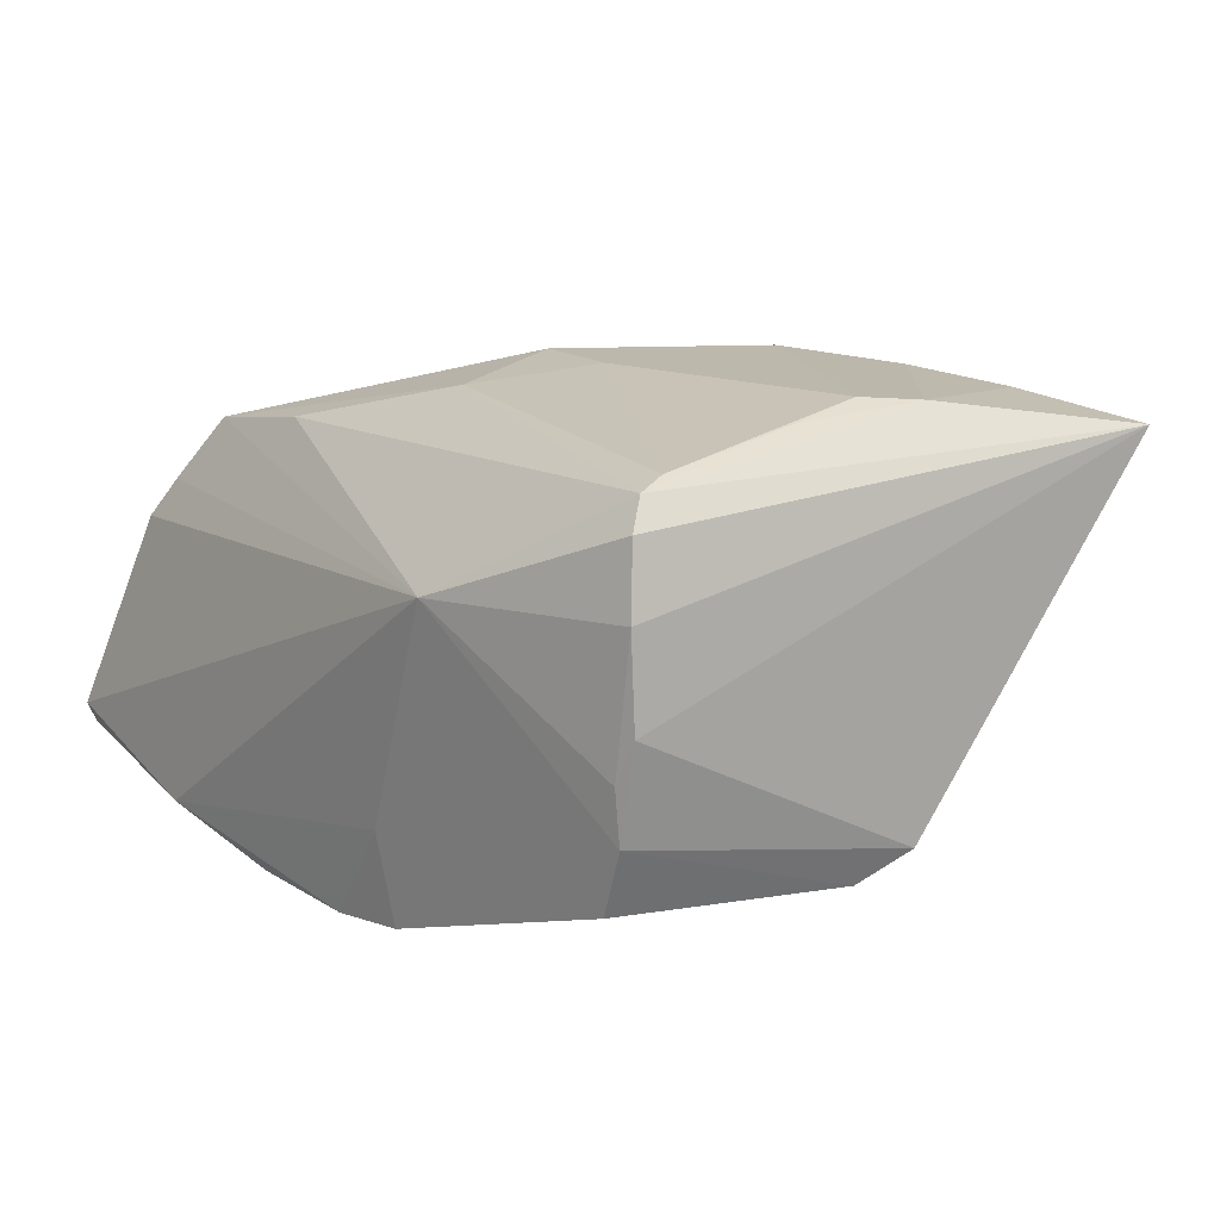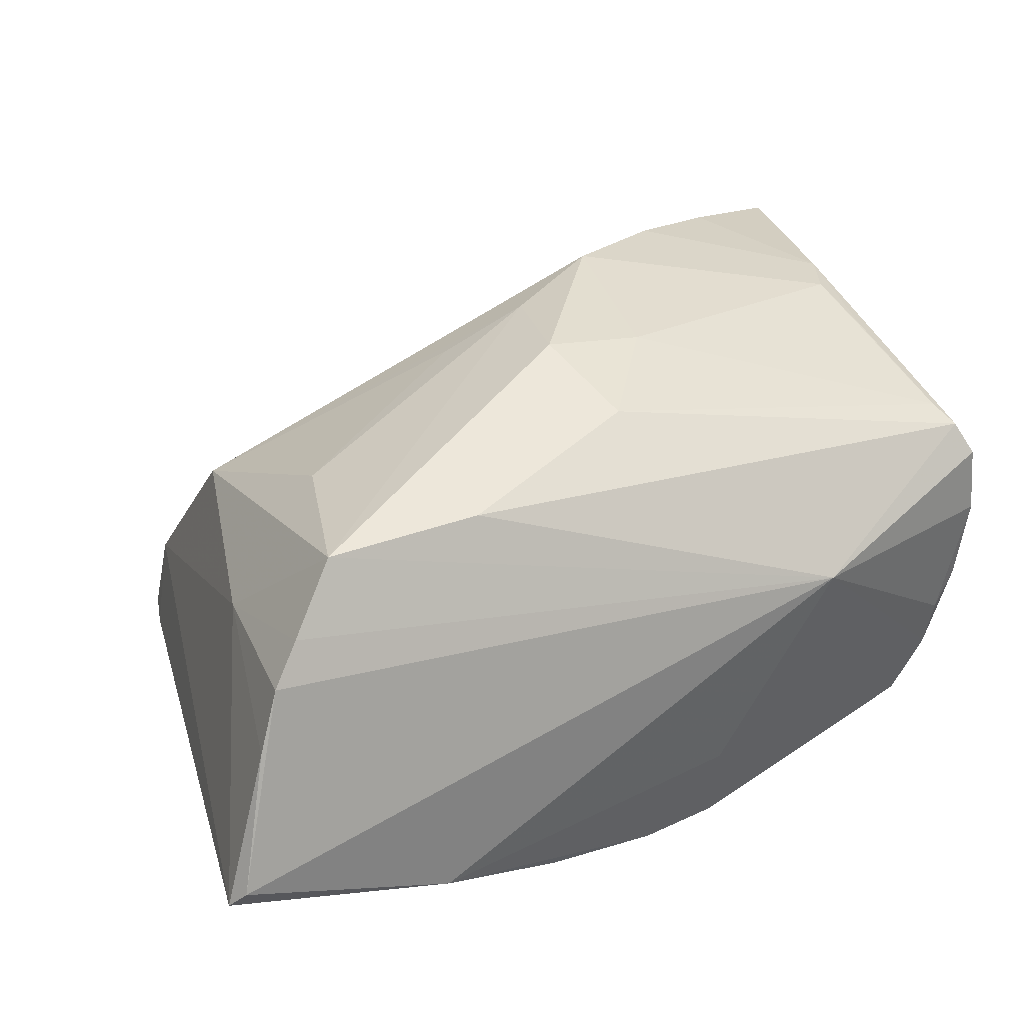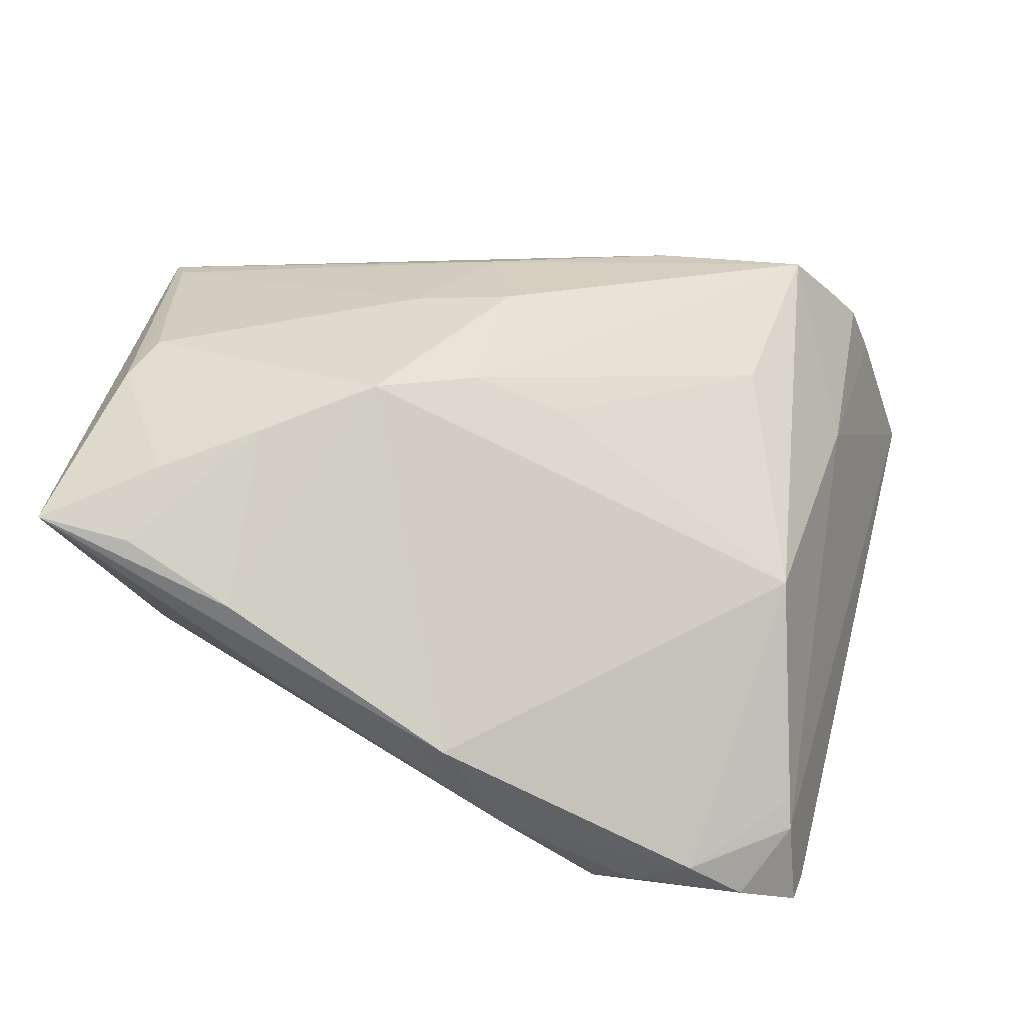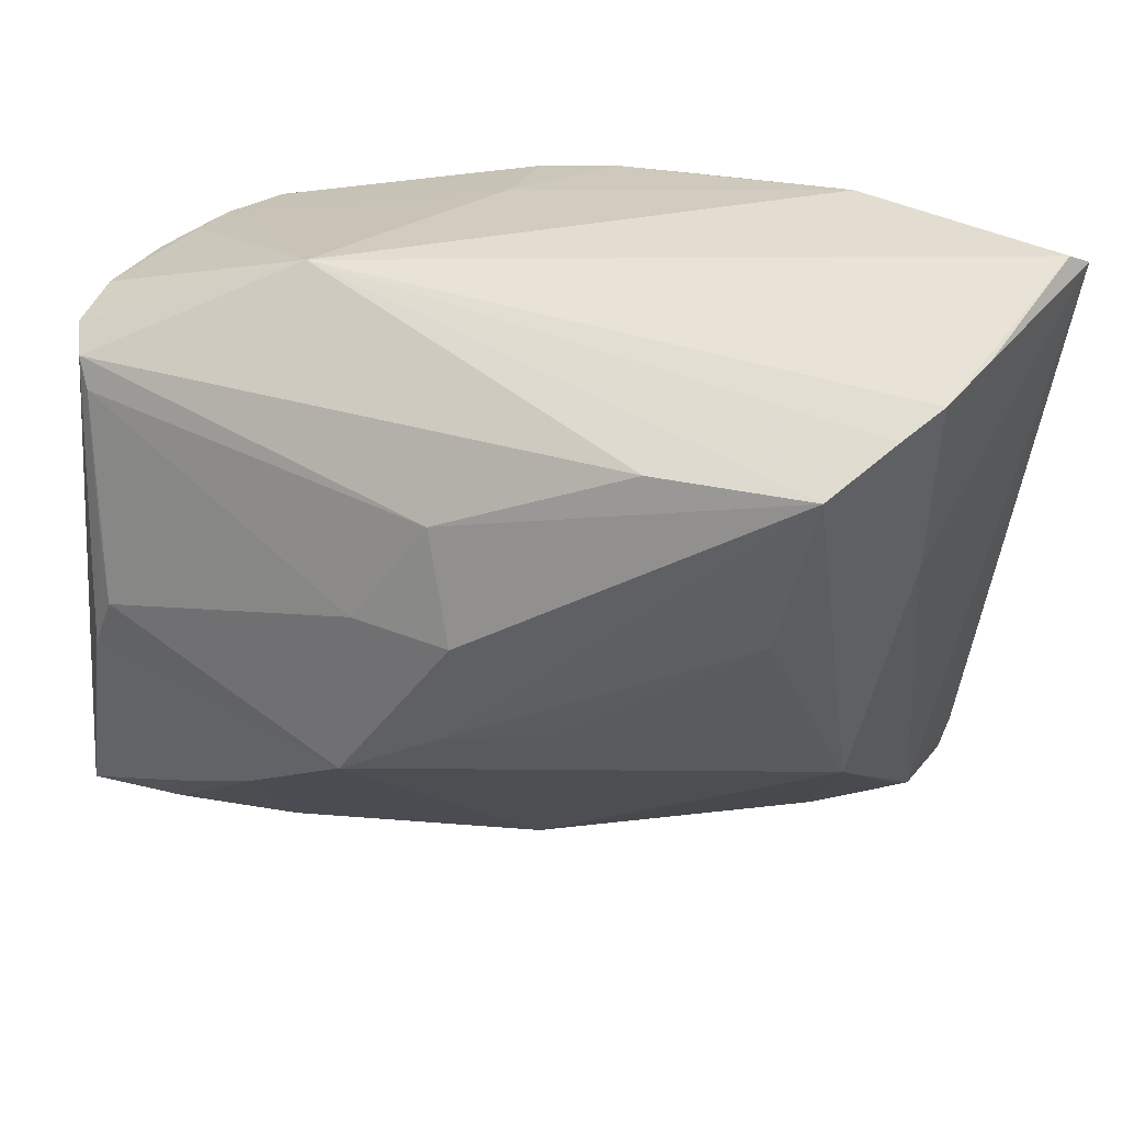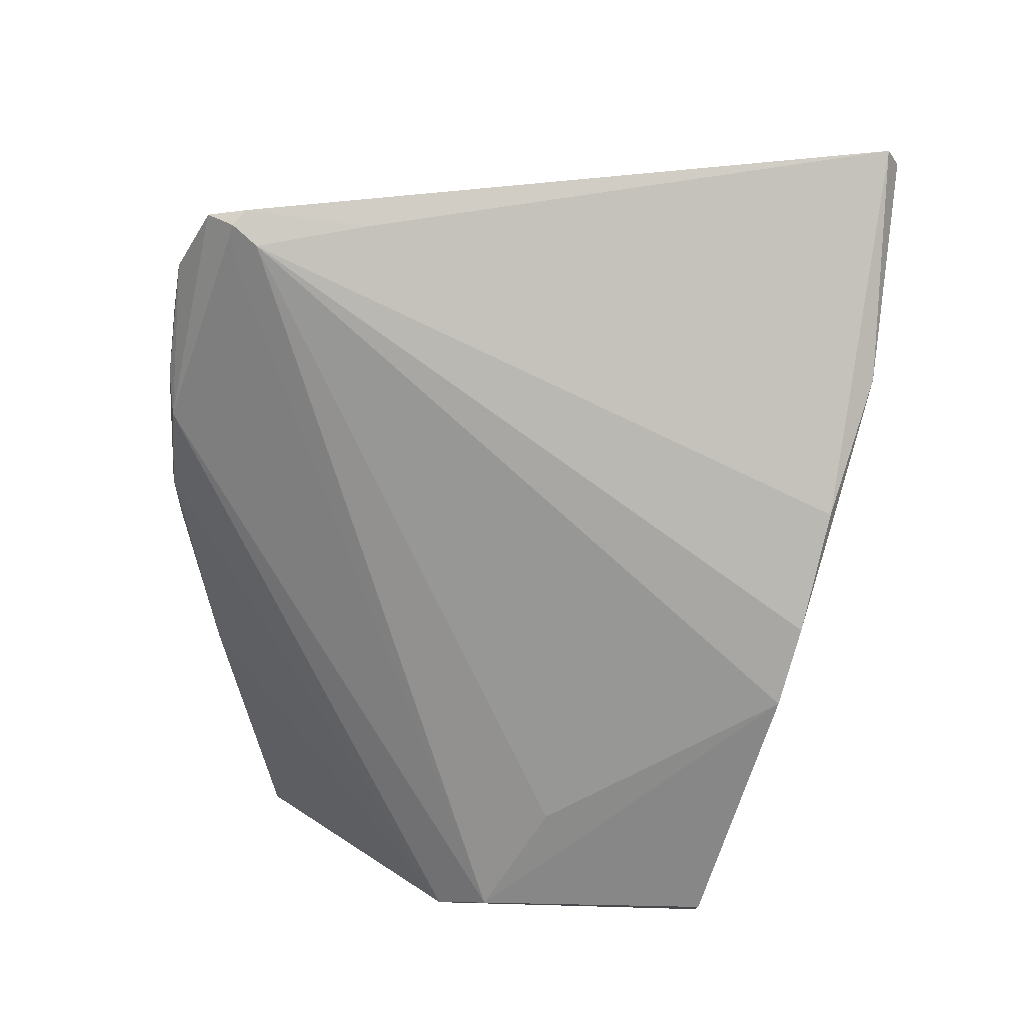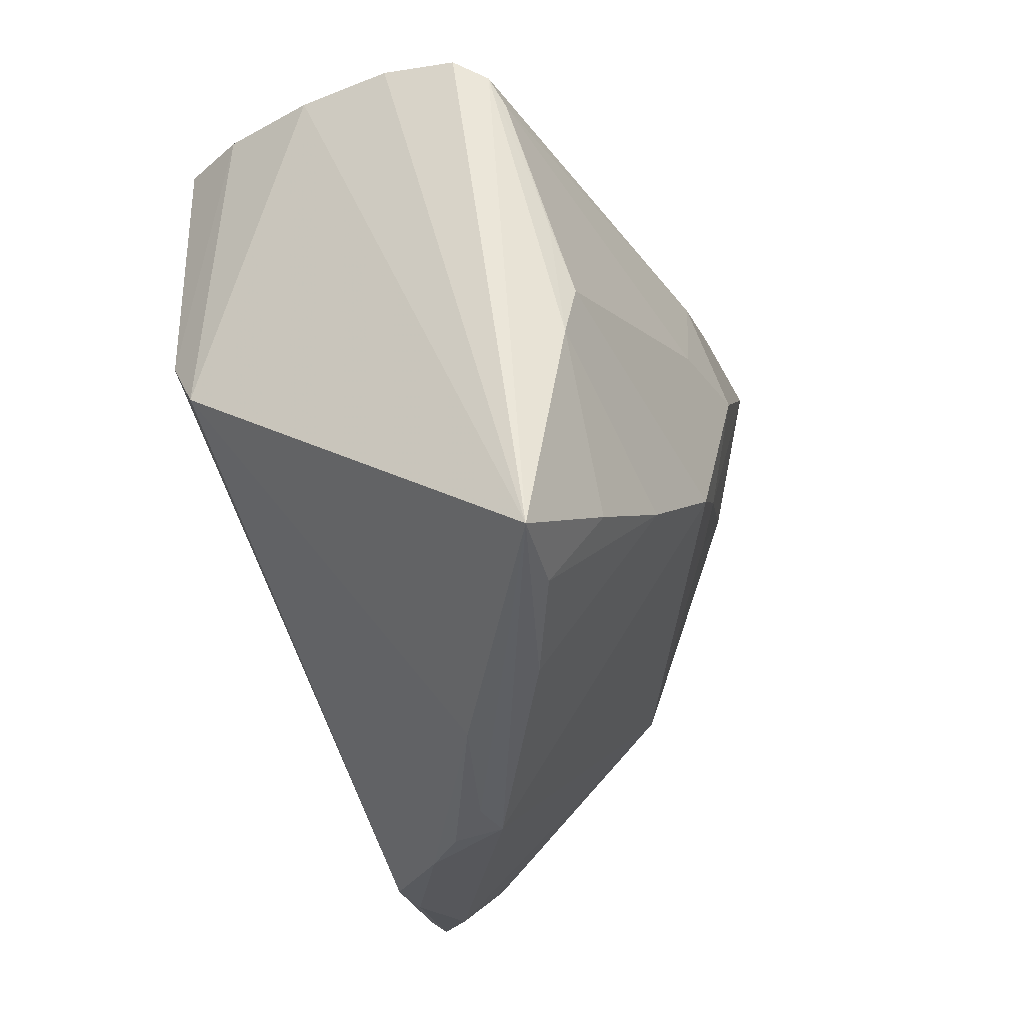
<metadata>
{"format":"obj","ext":"obj","renderer":"f3d","projection":"perspective","resolution":1024,"background":"white","views":[{"elev":6.2,"azim":-120.6,"up":"+Z"},{"elev":32.5,"azim":157.4,"up":"+Z"},{"elev":42.3,"azim":7.1,"up":"+Z"},{"elev":37.1,"azim":20.9,"up":"+Y"},{"elev":-74.4,"azim":86.1,"up":"+Z"},{"elev":-28.1,"azim":-68.8,"up":"+Y"}]}
</metadata>
<code>
v -0.02812 0.03871 0.005995
v 0.03519 -0.0435 -0.02333
v -0.0504 0.02408 0.01883
v 0.04228 -0.02013 -0.02822
v 0.04398 0.01499 0.005898
v -0.04628 0.02809 -0.02397
v 0.01604 -0.04394 -0.02197
v -0.01425 0.03704 -0.01986
v -0.0139 0.008879 0.02877
v 0.02839 -0.04472 -0.01783
v -0.0008291 -0.04466 -0.007043
v -0.0484 0.007864 0.02318
v 0.03987 -0.03507 -0.01471
v 0.004854 -0.04503 -0.0123
v -0.01434 0.03482 -0.03065
v 0.04094 -0.03689 -0.01746
v -0.005314 0.02178 0.02639
v -0.003015 -0.04474 -4.82e-05
v -0.01566 -0.01232 0.03065
v -0.05084 0.02953 -0.01035
v -0.003796 -0.006078 0.02826
v -0.007026 -0.04377 -0.001294
v 0.04829 0.04046 0.002255
v -0.04985 -0.006452 -0.02004
v -0.001453 0.008923 0.03026
v 0.04159 -0.03623 -0.03012
v 0.01755 0.03165 0.02246
v -0.03358 0.006754 -0.02645
v 0.01024 0.03913 -0.02837
v 0.03692 -0.03588 -0.02927
v 0.02104 -0.04461 -0.02115
v 0.05438 0.0433 -0.01659
v -0.04775 -0.0004543 -0.02365
v 0.04222 0.03658 0.0143
v -0.05351 0.02895 -0.005589
v -0.05438 0.02991 0.005145
v -0.05438 -0.03273 0.02259
v 0.04336 -0.03489 -0.02935
v 0.0424 -0.03941 -0.02857
v -0.0495 -0.007388 0.02536
v 0.006985 -0.006032 0.0237
v 0.03937 -0.03326 -0.03065
v -0.05019 0.0286 -0.01662
v -0.004381 0.03668 -0.03065
v -0.04317 -0.03376 0.02092
v -0.04687 -0.0007305 0.0257
v -0.04061 -0.0259 0.02627
v -0.05192 0.02742 0.01725
v -0.05382 0.02942 0.01354
v 0.03657 0.03259 0.02191
v -0.03021 -0.0377 0.01494
v 0.03765 -0.01617 0.006404
v 0.03135 0.01027 0.0191
v 0.02656 0.04353 -0.02258
v -0.02894 -0.02029 0.02865
v 0.04562 0.03877 0.009614
v -0.02175 -0.04019 0.003
v -0.03221 -0.03787 0.01073
v 0.05258 0.04503 -0.01407
f 49 1 36
f 36 37 49
f 14 24 7
f 32 54 59
f 59 54 1
f 1 56 59
f 1 54 8
f 29 54 32
f 34 1 50
f 34 56 1
f 39 7 26
f 26 7 30
f 42 28 15
f 9 46 19
f 15 8 44
f 44 8 54
f 54 29 44
f 44 42 15
f 29 42 44
f 24 37 35
f 37 36 35
f 15 28 33
f 33 6 15
f 28 42 33
f 33 7 24
f 33 30 7
f 26 30 33
f 33 42 26
f 56 34 5
f 5 34 50
f 38 39 26
f 26 42 38
f 32 5 16
f 16 38 32
f 39 38 16
f 14 7 31
f 31 10 14
f 4 29 32
f 4 42 29
f 32 38 4
f 4 38 42
f 27 17 50
f 50 1 27
f 49 37 48
f 17 27 48
f 48 1 49
f 48 27 1
f 52 16 5
f 52 5 50
f 9 19 25
f 50 17 25
f 25 17 9
f 24 35 43
f 43 33 24
f 6 33 43
f 1 8 43
f 43 8 15
f 15 6 43
f 23 5 32
f 56 5 23
f 32 59 23
f 23 59 56
f 14 11 57
f 57 24 14
f 57 37 24
f 2 16 10
f 39 16 2
f 10 31 2
f 7 39 2
f 2 31 7
f 10 16 13
f 13 52 10
f 16 52 13
f 53 52 50
f 40 19 46
f 46 12 40
f 40 48 37
f 40 12 48
f 1 43 20
f 20 43 35
f 20 36 1
f 20 35 36
f 22 57 11
f 18 52 19
f 19 51 18
f 10 52 18
f 18 22 11
f 18 51 37
f 37 22 18
f 14 10 18
f 18 11 14
f 55 51 19
f 19 40 55
f 48 12 3
f 9 17 3
f 17 48 3
f 3 46 9
f 3 12 46
f 52 53 41
f 37 57 58
f 58 22 37
f 57 22 58
f 37 51 45
f 51 55 45
f 47 55 40
f 47 40 37
f 37 45 47
f 47 45 55
f 19 52 21
f 52 41 21
f 21 41 53
f 21 25 19
f 50 25 21
f 21 53 50

</code>
